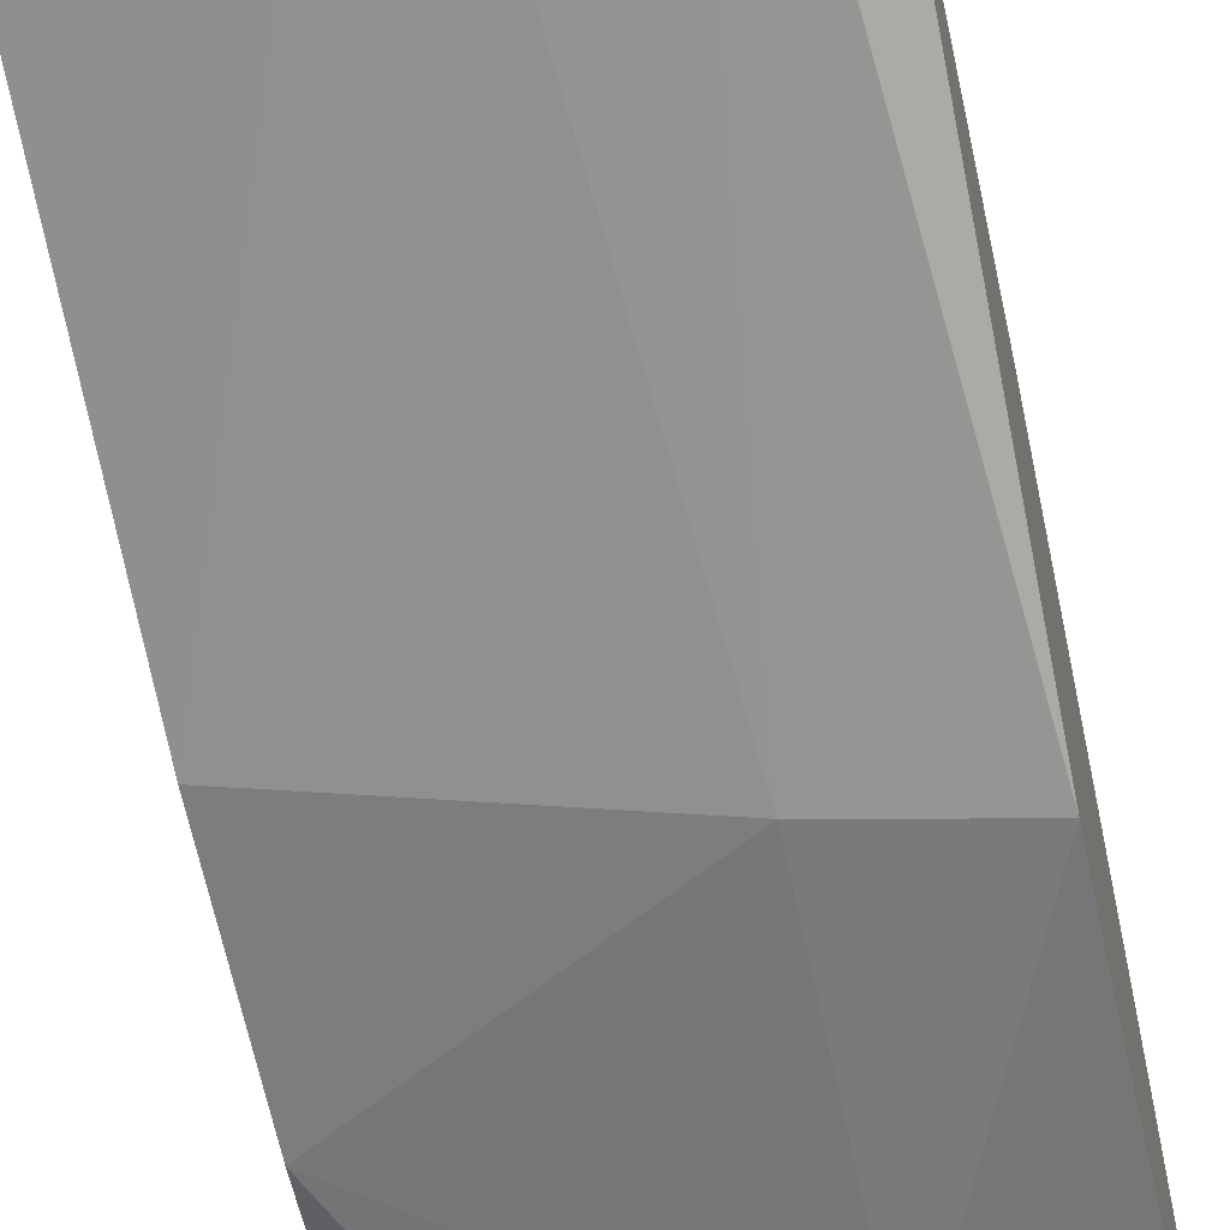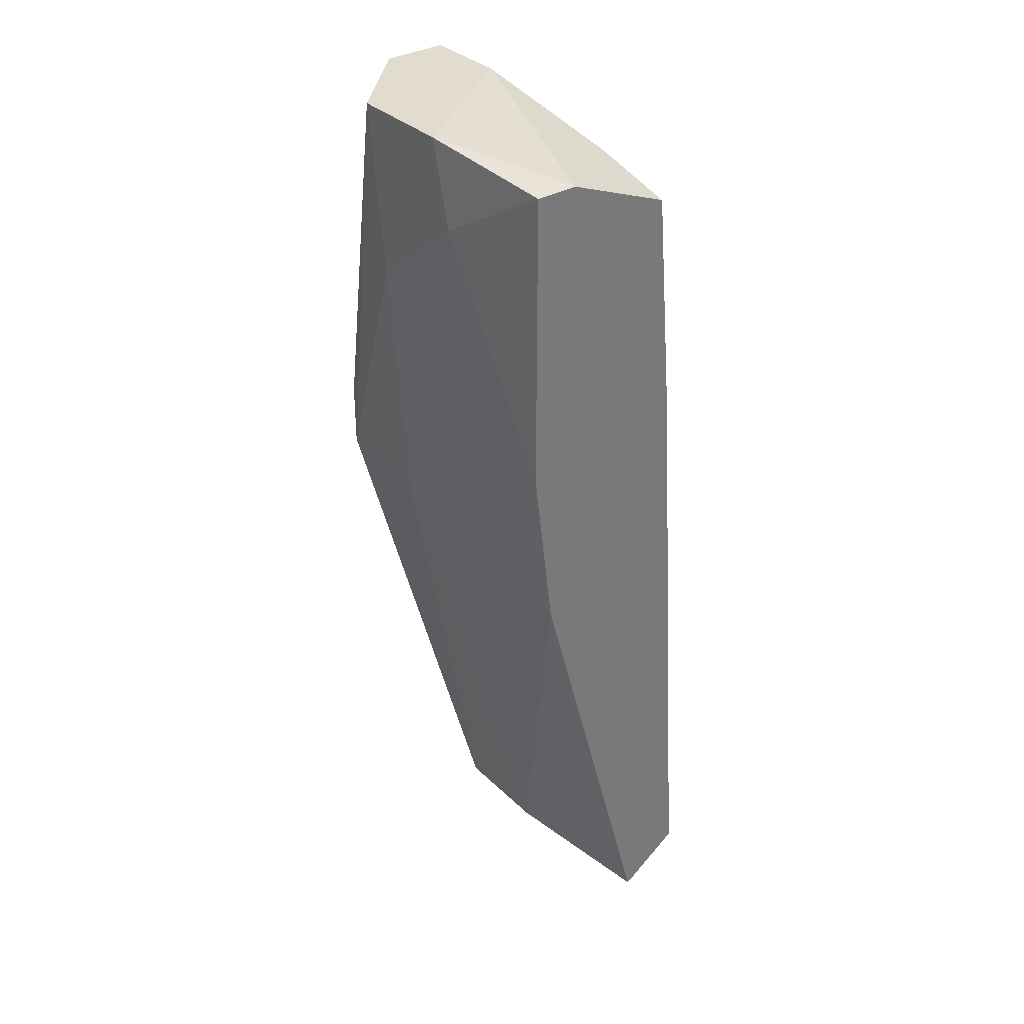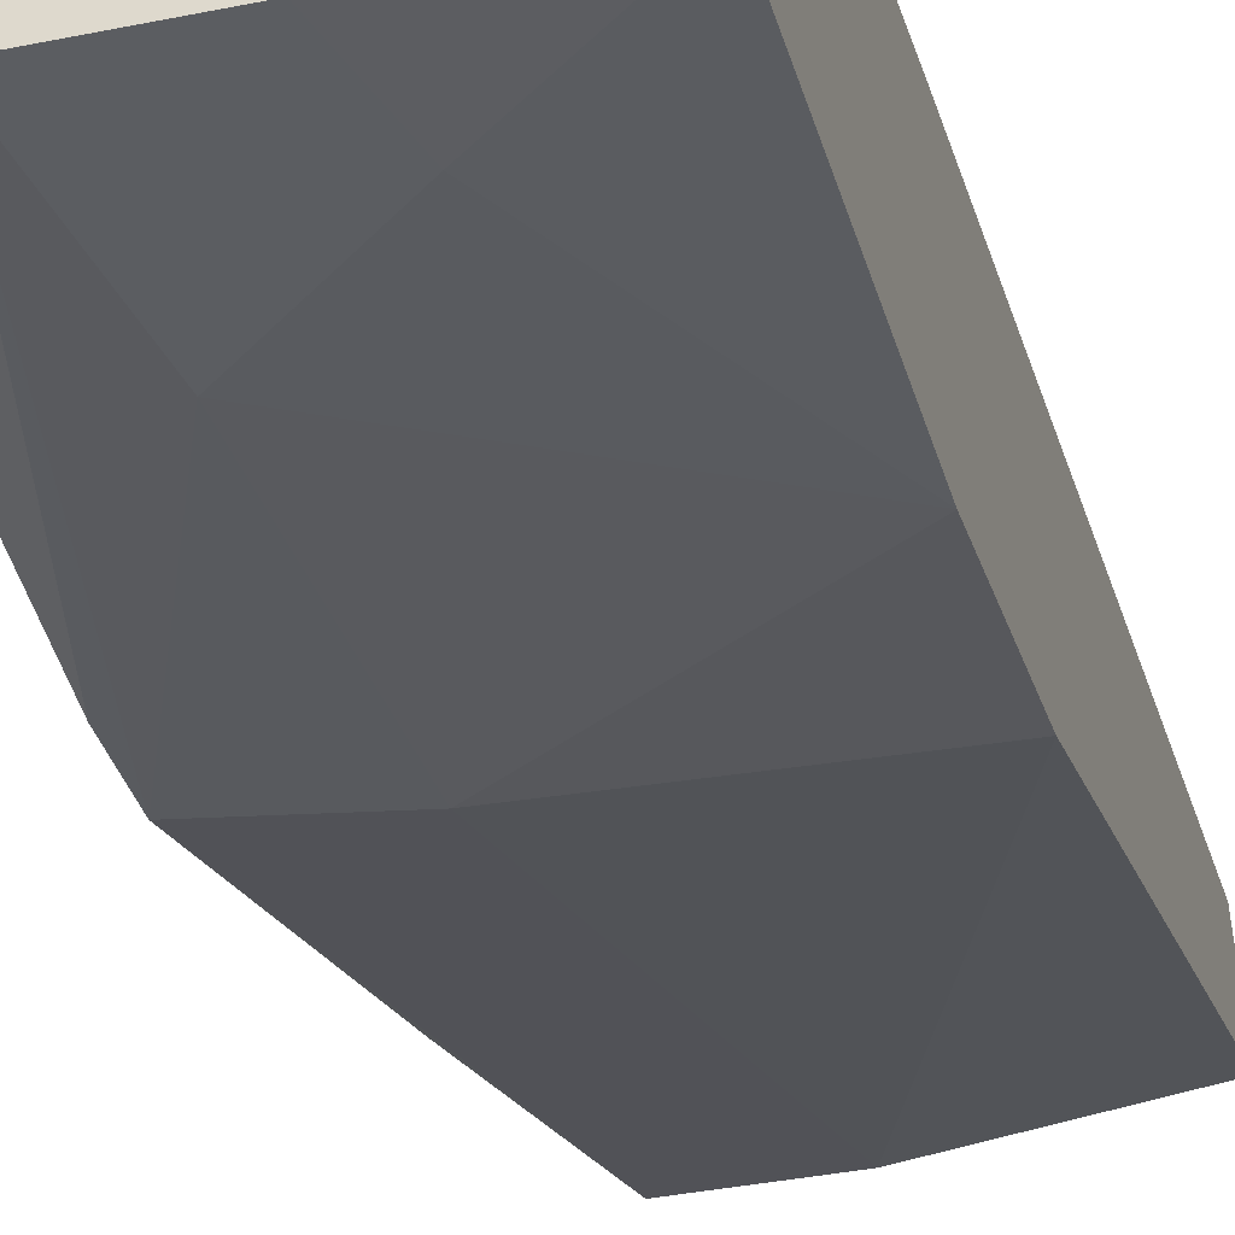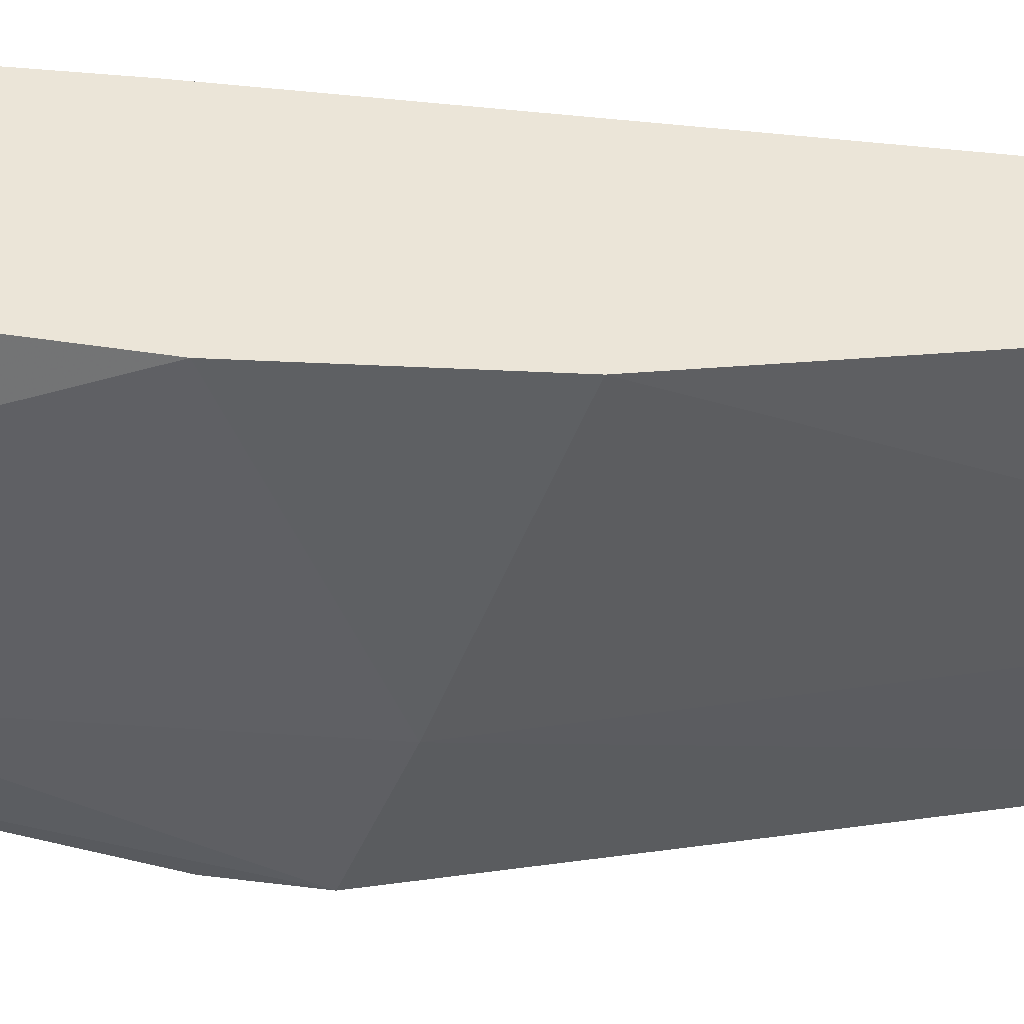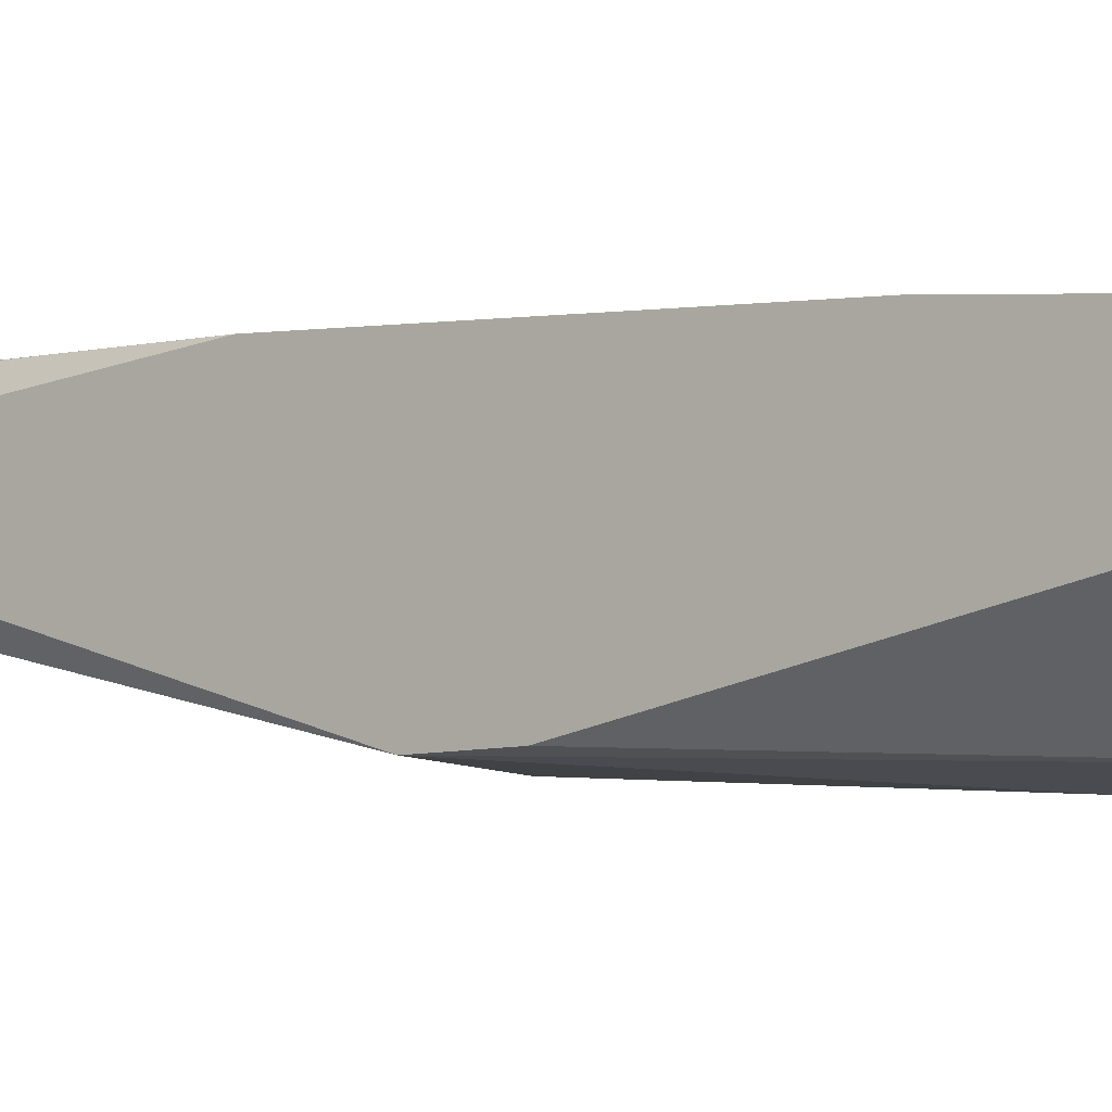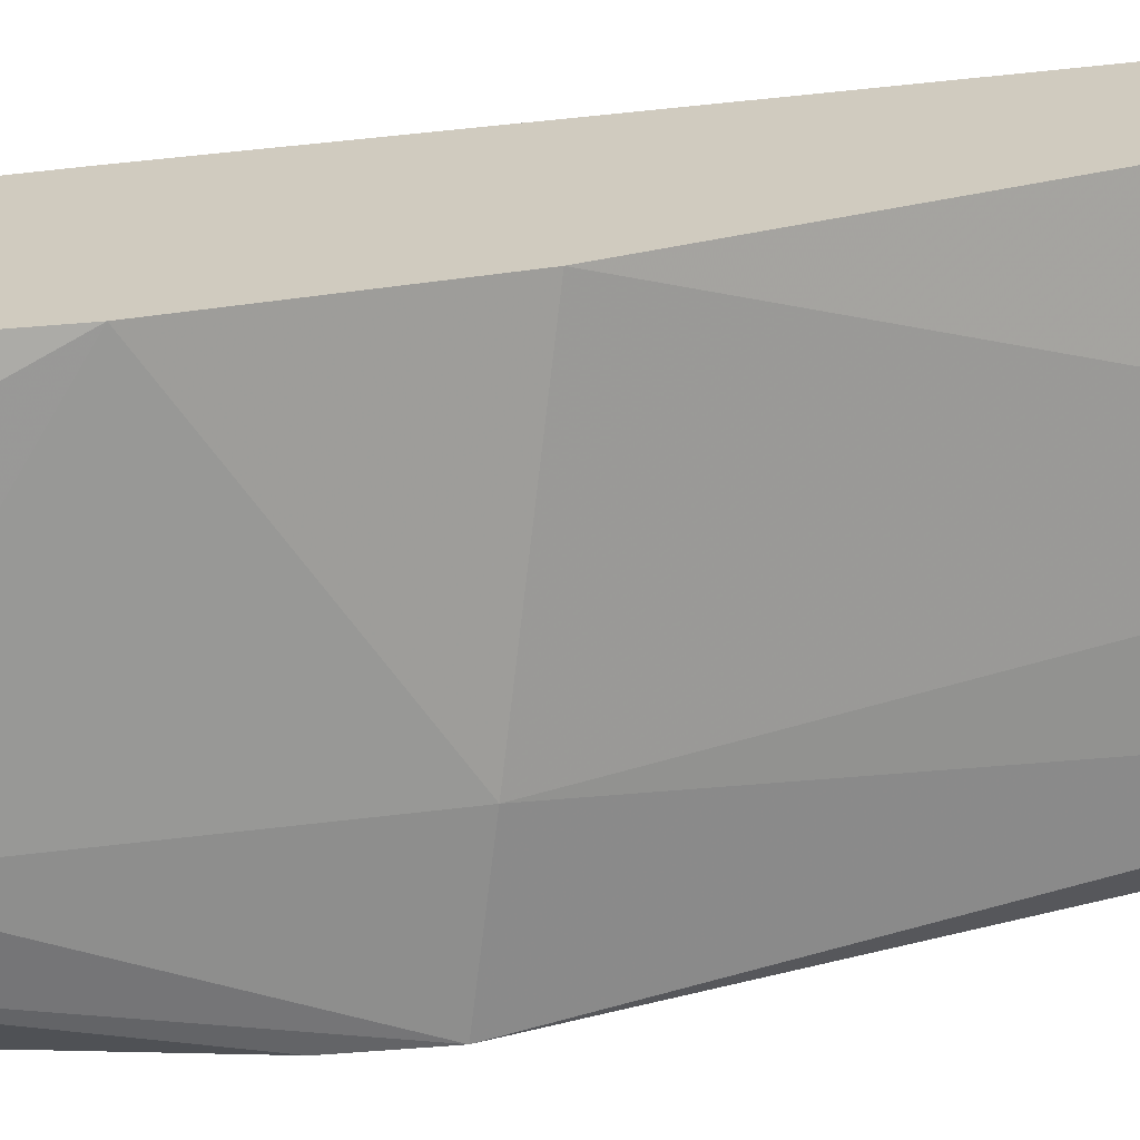
<metadata>
{"format":"obj","ext":"obj","renderer":"f3d","projection":"perspective","resolution":1024,"background":"white","views":[{"elev":-53.6,"azim":-168.5,"up":"+Y"},{"elev":34.1,"azim":51.9,"up":"+Z"},{"elev":-35.5,"azim":15.2,"up":"+Y"},{"elev":-44.7,"azim":80.0,"up":"+Y"},{"elev":-7.3,"azim":-50.8,"up":"+Y"},{"elev":-65.1,"azim":94.6,"up":"+Y"}]}
</metadata>
<code>
v 0.02256 -0.02879 0.03229
v 0.02256 -0.03299 0.03229
v 0.02256 -0.02738 -0.01821
v 0.02256 -0.02738 0.01965
v 0.02256 -0.03019 -0.01821
v 0.02256 -0.02598 -0.00138
v 0.02256 -0.0372 0.004219
v 0.02256 -0.0372 0.008428
v 0.02957 -0.03861 0.02105
v 0.02957 -0.0372 0.002816
v 0.04079 -0.02317 -0.03085
v 0.0422 -0.02317 -0.02803
v 0.03238 -0.02879 -0.03085
v 0.03518 -0.03861 0.03229
v 0.02537 -0.02879 -0.03085
v 0.02537 -0.02458 -0.03085
v 0.03658 -0.03861 0.02667
v 0.02677 -0.02458 -0.01962
v 0.03799 -0.02738 0.02948
v 0.02817 -0.02879 0.03229
v 0.02817 -0.03861 0.03229
v 0.0436 -0.02317 -0.02803
v 0.0436 -0.0344 0.03088
v 0.0436 -0.02738 0.02807
v 0.0436 -0.02738 -0.03085
v 0.0436 -0.0358 2.3e-05
v 0.0436 -0.02598 0.01264
v 0.0436 -0.0372 0.01123
v 0.0436 -0.0372 0.03088
f 21 2 8
f 23 29 25
f 3 7 1
f 23 25 27
f 25 29 26
f 16 25 15
f 3 16 15
f 27 25 22
f 23 27 24
f 3 1 6
f 16 3 6
f 1 7 2
f 21 1 2
f 7 15 10
f 25 26 13
f 15 25 13
f 10 15 13
f 26 10 13
f 23 24 19
f 24 27 19
f 26 29 28
f 29 17 28
f 10 26 28
f 25 16 11
f 22 25 11
f 6 1 4
f 1 19 4
f 21 7 9
f 17 21 9
f 7 10 9
f 28 17 9
f 10 28 9
f 29 23 14
f 1 21 14
f 17 29 14
f 21 17 14
f 23 19 20
f 19 1 20
f 14 23 20
f 1 14 20
f 7 3 5
f 3 15 5
f 15 7 5
f 16 6 18
f 11 16 18
f 11 18 12
f 27 22 12
f 19 27 12
f 22 11 12
f 6 4 12
f 4 19 12
f 18 6 12
f 7 21 8
f 2 7 8

</code>
